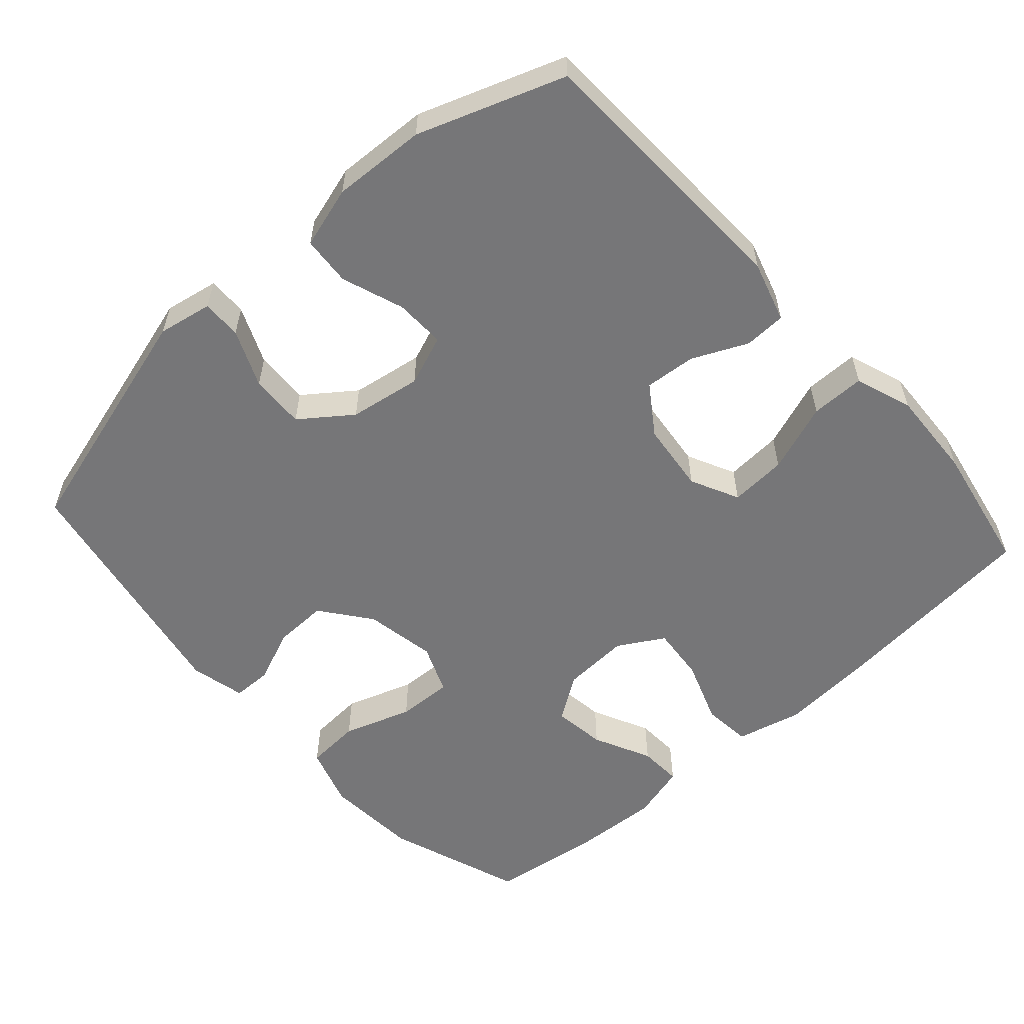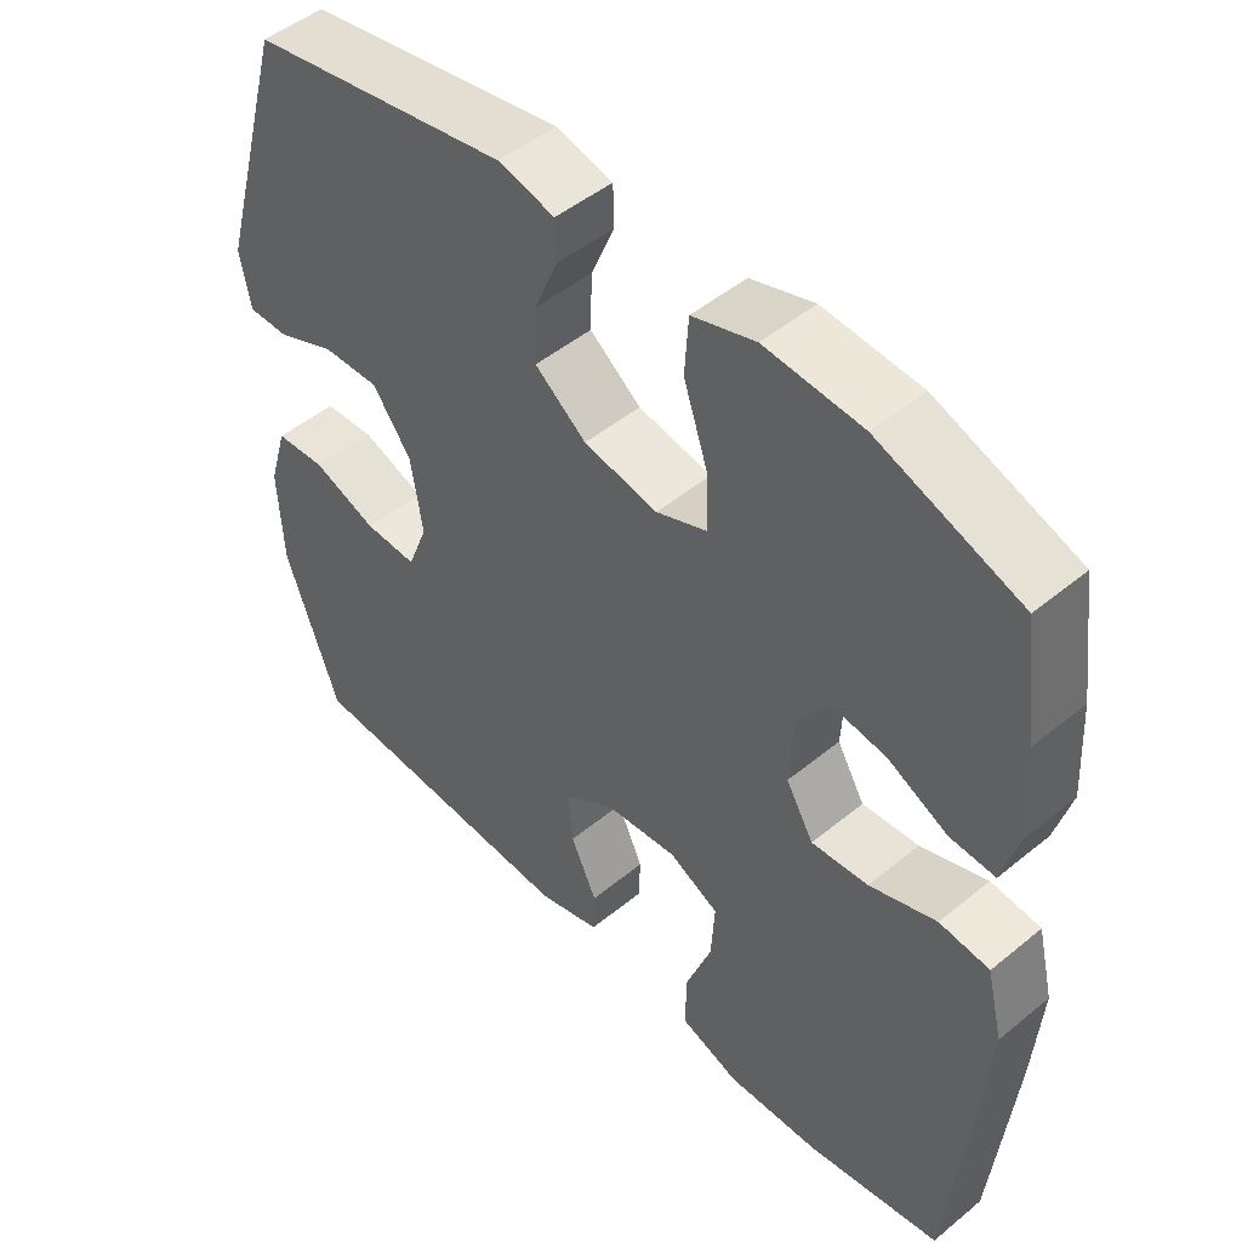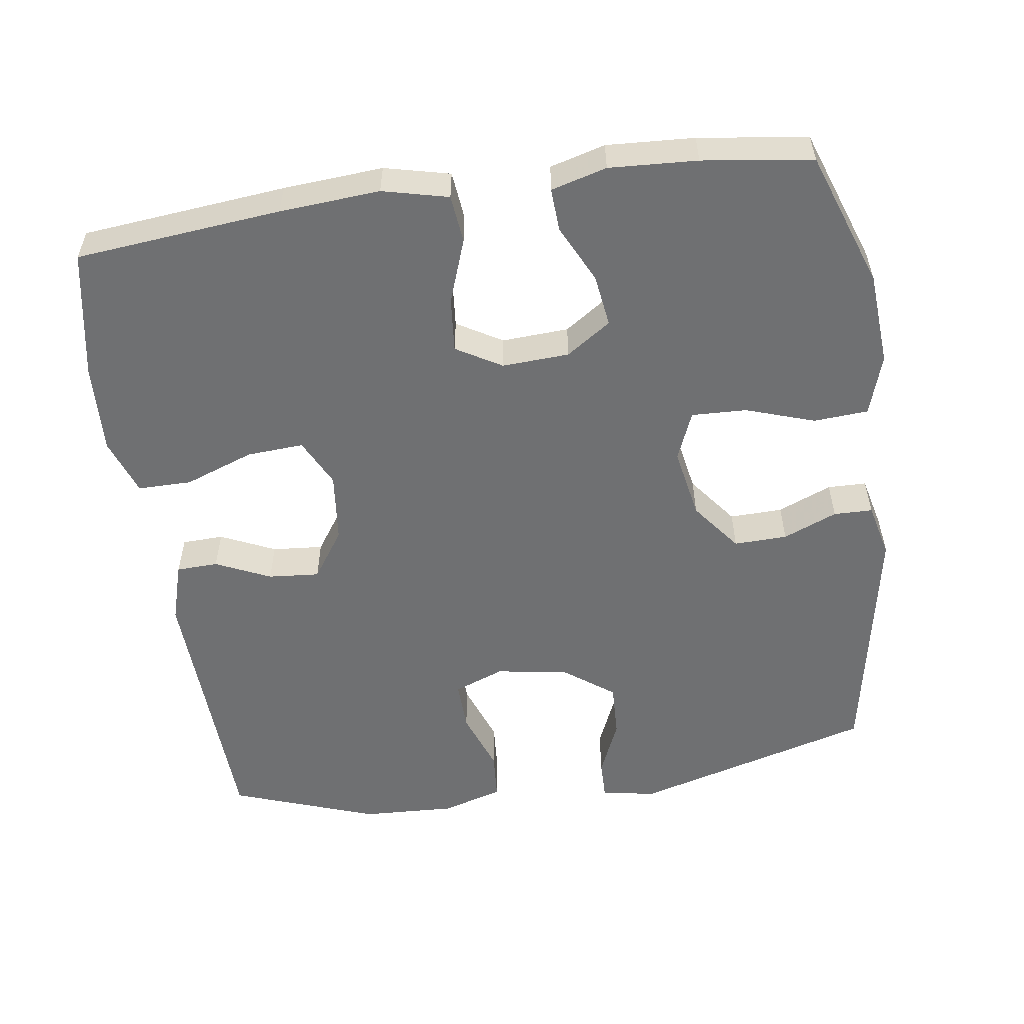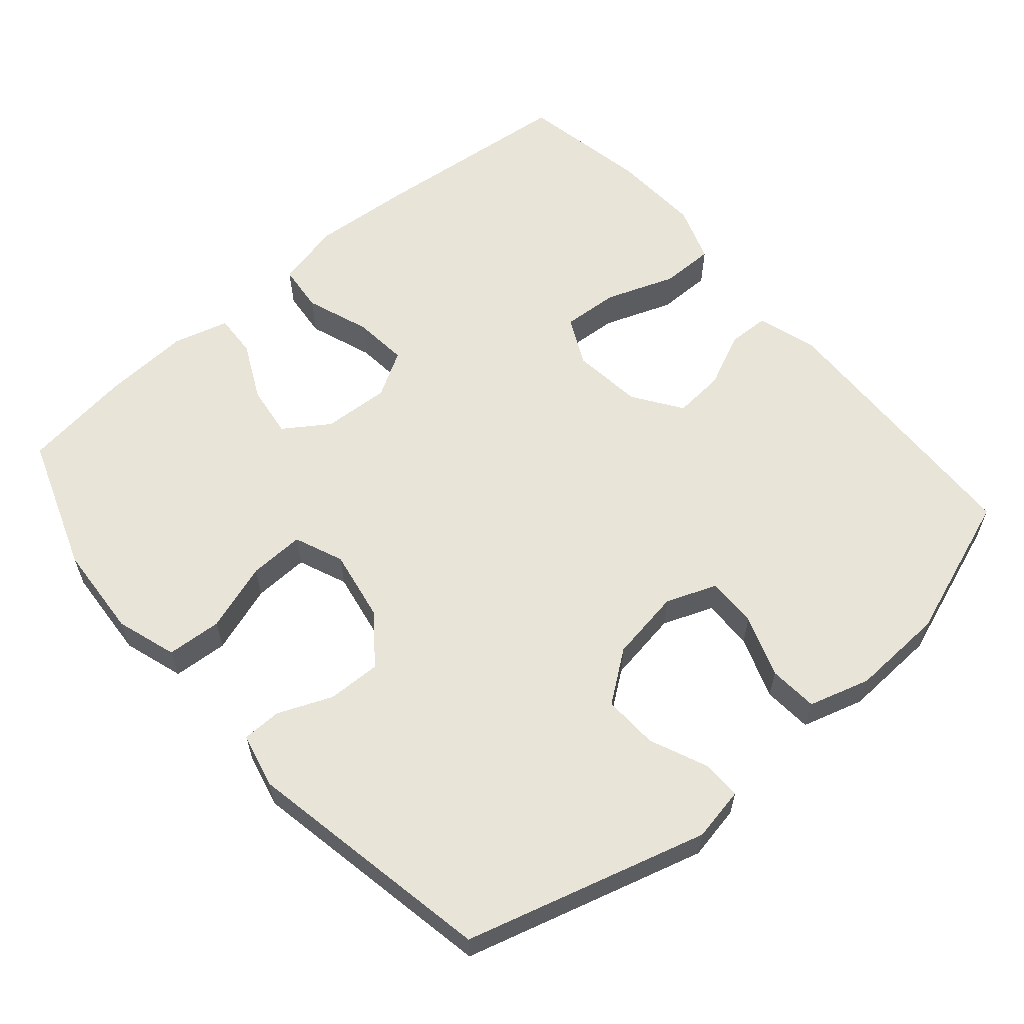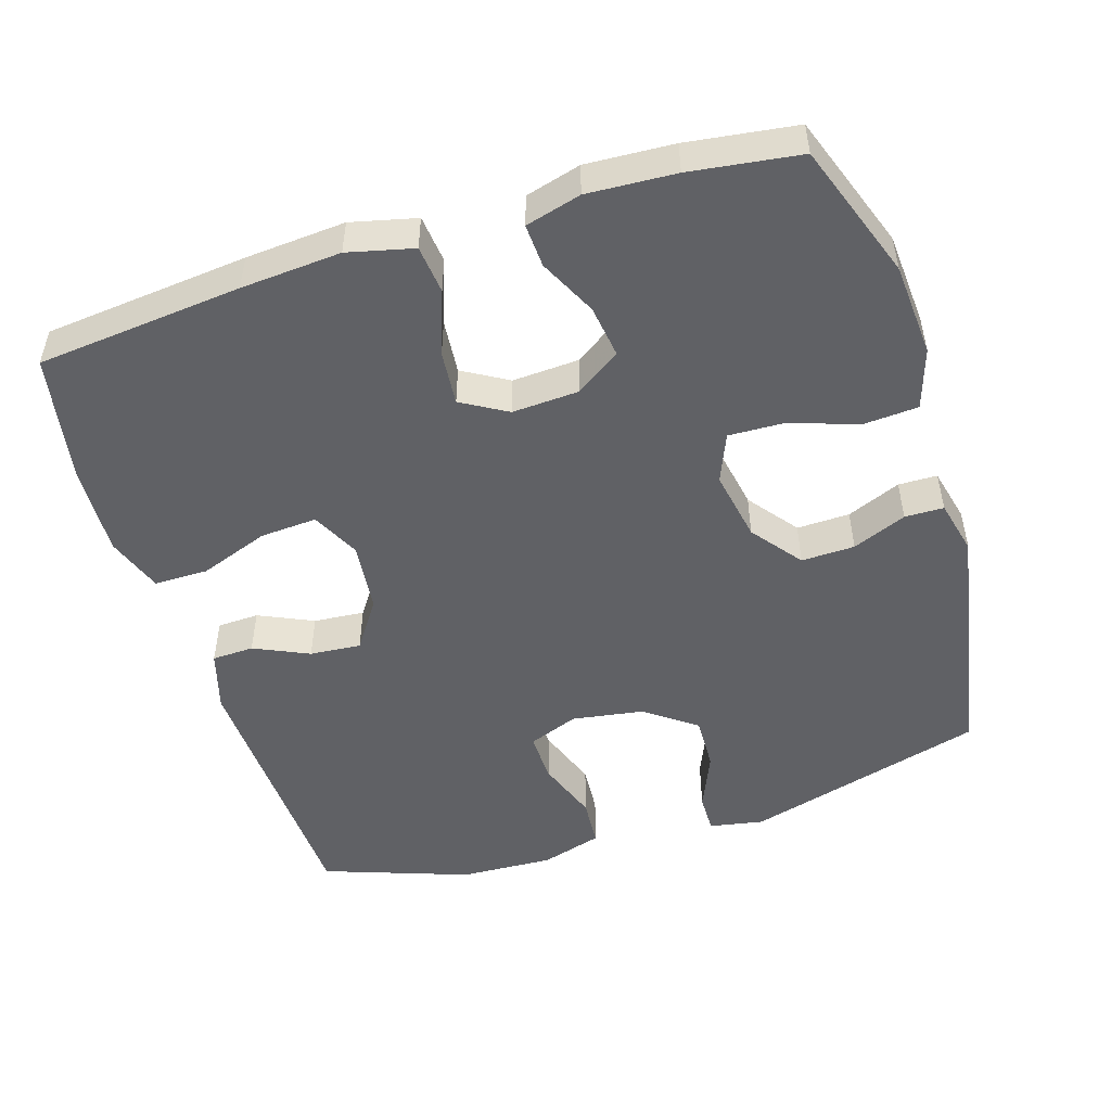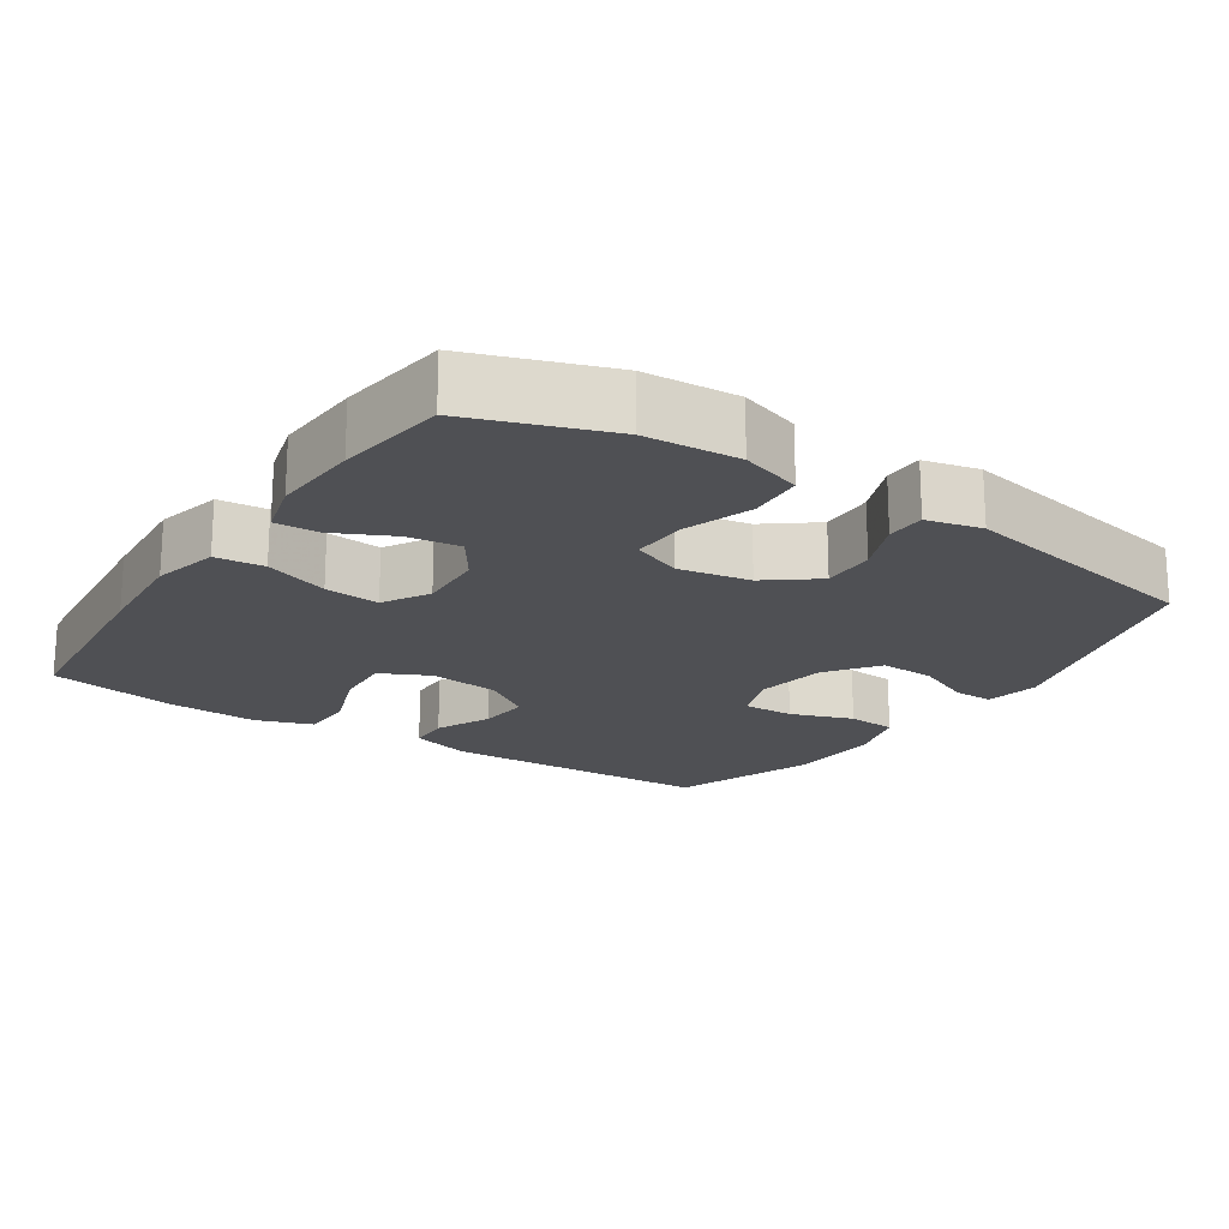
<metadata>
{"format":"obj","ext":"obj","renderer":"f3d","projection":"perspective","resolution":1024,"background":"white","views":[{"elev":-56.9,"azim":131.8,"up":"+Y"},{"elev":48.8,"azim":-132.4,"up":"+Z"},{"elev":-54.8,"azim":-81.7,"up":"+Y"},{"elev":59.8,"azim":49.3,"up":"+Y"},{"elev":-50.0,"azim":-72.5,"up":"+Y"},{"elev":-19.2,"azim":-33.6,"up":"+Y"}]}
</metadata>
<code>
v 0.5 0.07 0.5
v 0.594 0.07 0.166
v 0.58 0.07 0.091
v 0.525 0.07 0.092
v 0.446 0.07 0.126
v 0.37 0.07 0.129
v 0.318 0.07 0.059
v 0.302 0.07 -0.041
v 0.329 0.07 -0.111
v 0.399 0.07 -0.109
v 0.485 0.07 -0.078
v 0.553 0.07 -0.083
v 0.578 0.07 -0.168
v 0.572 0.07 -0.298
v 0.5 0.07 -0.5
v 0.12 0.07 -0.515
v 0.036 0.07 -0.49
v 0.034 0.07 -0.432
v 0.069 0.07 -0.356
v 0.075 0.07 -0.285
v 0.008 0.07 -0.239
v -0.09 0.07 -0.228
v -0.157 0.07 -0.261
v -0.152 0.07 -0.34
v -0.117 0.07 -0.436
v -0.117 0.07 -0.511
v -0.196 0.07 -0.539
v -0.321 0.07 -0.533
v -0.5 0.07 -0.5
v -0.528 0.07 -0.215
v -0.538 0.07 -0.076
v -0.516 0.07 0.015
v -0.449 0.07 0.022
v -0.36 0.07 -0.01
v -0.284 0.07 -0.017
v -0.247 0.07 0.046
v -0.252 0.07 0.139
v -0.294 0.07 0.201
v -0.367 0.07 0.191
v -0.447 0.07 0.152
v -0.507 0.07 0.149
v -0.528 0.07 0.226
v -0.521 0.07 0.348
v -0.5 0.07 0.5
v -0.311 0.07 0.567
v -0.181 0.07 0.576
v -0.097 0.07 0.549
v -0.092 0.07 0.473
v -0.124 0.07 0.378
v -0.127 0.07 0.301
v -0.059 0.07 0.273
v 0.04 0.07 0.291
v 0.109 0.07 0.344
v 0.107 0.07 0.418
v 0.076 0.07 0.493
v 0.077 0.07 0.547
v 0.153 0.07 0.565
v 0.5 0 0.5
v 0.594 0 0.166
v 0.58 0 0.091
v 0.525 0 0.092
v 0.446 0 0.126
v 0.37 0 0.129
v 0.318 0 0.059
v 0.302 0 -0.041
v 0.329 0 -0.111
v 0.399 0 -0.109
v 0.485 0 -0.078
v 0.553 0 -0.083
v 0.578 0 -0.168
v 0.572 0 -0.298
v 0.5 0 -0.5
v 0.12 0 -0.515
v 0.036 0 -0.49
v 0.034 0 -0.432
v 0.069 0 -0.356
v 0.075 0 -0.285
v 0.008 0 -0.239
v -0.09 0 -0.228
v -0.157 0 -0.261
v -0.152 0 -0.34
v -0.117 0 -0.436
v -0.117 0 -0.511
v -0.196 0 -0.539
v -0.321 0 -0.533
v -0.5 0 -0.5
v -0.528 0 -0.215
v -0.538 0 -0.076
v -0.516 0 0.015
v -0.449 0 0.022
v -0.36 0 -0.01
v -0.284 0 -0.017
v -0.247 0 0.046
v -0.252 0 0.139
v -0.294 0 0.201
v -0.367 0 0.191
v -0.447 0 0.152
v -0.507 0 0.149
v -0.528 0 0.226
v -0.521 0 0.348
v -0.5 0 0.5
v -0.311 0 0.567
v -0.181 0 0.576
v -0.097 0 0.549
v -0.092 0 0.473
v -0.124 0 0.378
v -0.127 0 0.301
v -0.059 0 0.273
v 0.04 0 0.291
v 0.109 0 0.344
v 0.107 0 0.418
v 0.076 0 0.493
v 0.077 0 0.547
v 0.153 0 0.565
f 3 4 5
f 2 3 5
f 1 2 5
f 57 1 5
f 56 57 5
f 55 56 5
f 54 55 5
f 53 54 5 6
f 52 53 6 7
f 51 52 7 8
f 50 51 8 9
f 47 48 49
f 46 47 49
f 45 46 49
f 44 45 49
f 43 44 49
f 42 43 49
f 41 42 49
f 40 41 49
f 39 40 49
f 38 39 49 50
f 37 38 50 9
f 32 33 34
f 31 32 34
f 30 31 34
f 29 30 34
f 28 29 34
f 27 28 34
f 26 27 34
f 25 26 34
f 24 25 34
f 23 24 34 35
f 22 23 35 36
f 17 18 19
f 16 17 19
f 15 16 19
f 14 15 19
f 13 14 19
f 12 13 19
f 11 12 19
f 10 11 19
f 9 10 19 20
f 36 37 9
f 22 36 9
f 21 22 9
f 9 20 21
f 62 61 60
f 62 60 59
f 62 59 58
f 62 58 114
f 62 114 113
f 62 113 112
f 62 112 111
f 63 62 111 110
f 64 63 110 109
f 65 64 109 108
f 66 65 108 107
f 106 105 104
f 106 104 103
f 106 103 102
f 106 102 101
f 106 101 100
f 106 100 99
f 106 99 98
f 106 98 97
f 106 97 96
f 107 106 96 95
f 66 107 95 94
f 91 90 89
f 91 89 88
f 91 88 87
f 91 87 86
f 91 86 85
f 91 85 84
f 91 84 83
f 91 83 82
f 91 82 81
f 92 91 81 80
f 93 92 80 79
f 76 75 74
f 76 74 73
f 76 73 72
f 76 72 71
f 76 71 70
f 76 70 69
f 76 69 68
f 76 68 67
f 77 76 67 66
f 66 94 93
f 66 93 79
f 66 79 78
f 78 77 66
f 1 58 59 2
f 2 59 60 3
f 3 60 61 4
f 4 61 62 5
f 5 62 63 6
f 6 63 64 7
f 7 64 65 8
f 8 65 66 9
f 9 66 67 10
f 10 67 68 11
f 11 68 69 12
f 12 69 70 13
f 13 70 71 14
f 14 71 72 15
f 15 72 73 16
f 16 73 74 17
f 17 74 75 18
f 18 75 76 19
f 19 76 77 20
f 20 77 78 21
f 21 78 79 22
f 22 79 80 23
f 23 80 81 24
f 24 81 82 25
f 25 82 83 26
f 26 83 84 27
f 27 84 85 28
f 28 85 86 29
f 29 86 87 30
f 30 87 88 31
f 31 88 89 32
f 32 89 90 33
f 33 90 91 34
f 34 91 92 35
f 35 92 93 36
f 36 93 94 37
f 37 94 95 38
f 38 95 96 39
f 39 96 97 40
f 40 97 98 41
f 41 98 99 42
f 42 99 100 43
f 43 100 101 44
f 44 101 102 45
f 45 102 103 46
f 46 103 104 47
f 47 104 105 48
f 48 105 106 49
f 49 106 107 50
f 50 107 108 51
f 51 108 109 52
f 52 109 110 53
f 53 110 111 54
f 54 111 112 55
f 55 112 113 56
f 56 113 114 57
f 57 114 58 1

</code>
